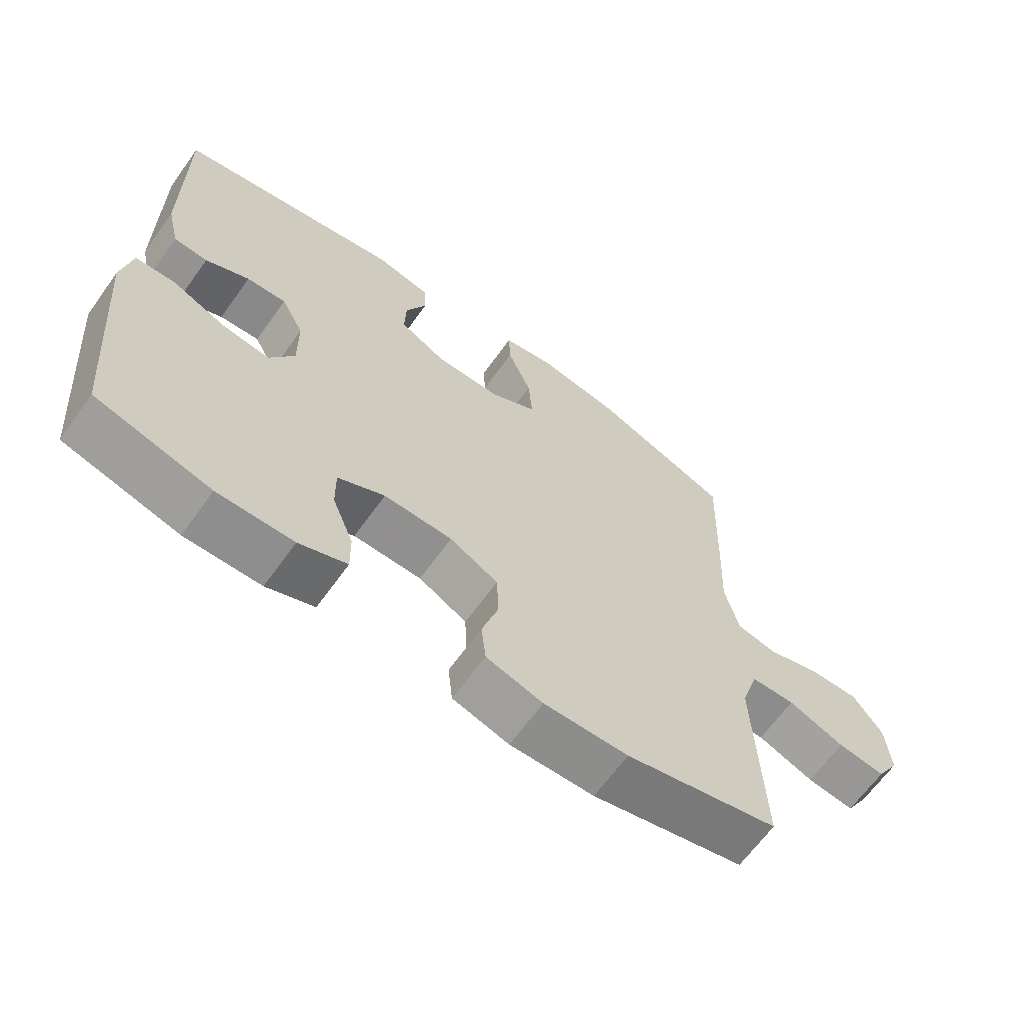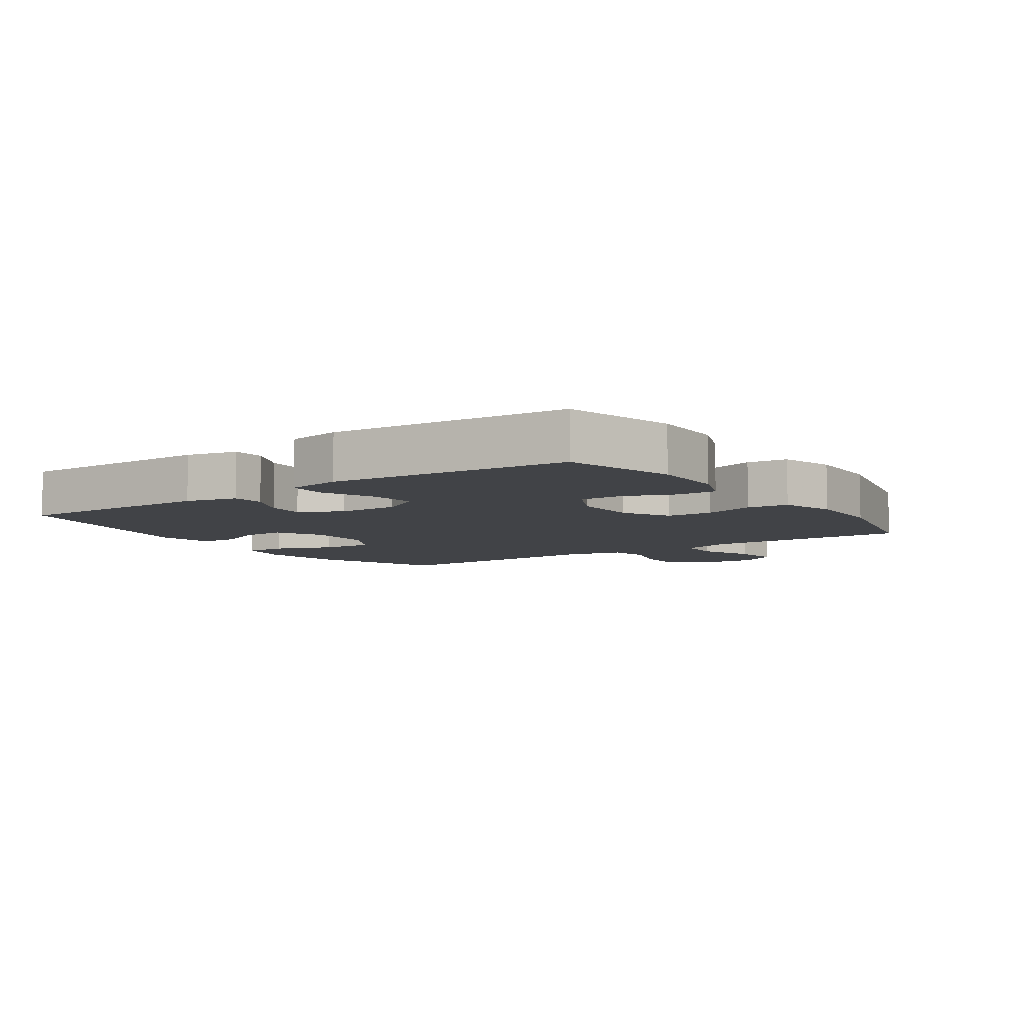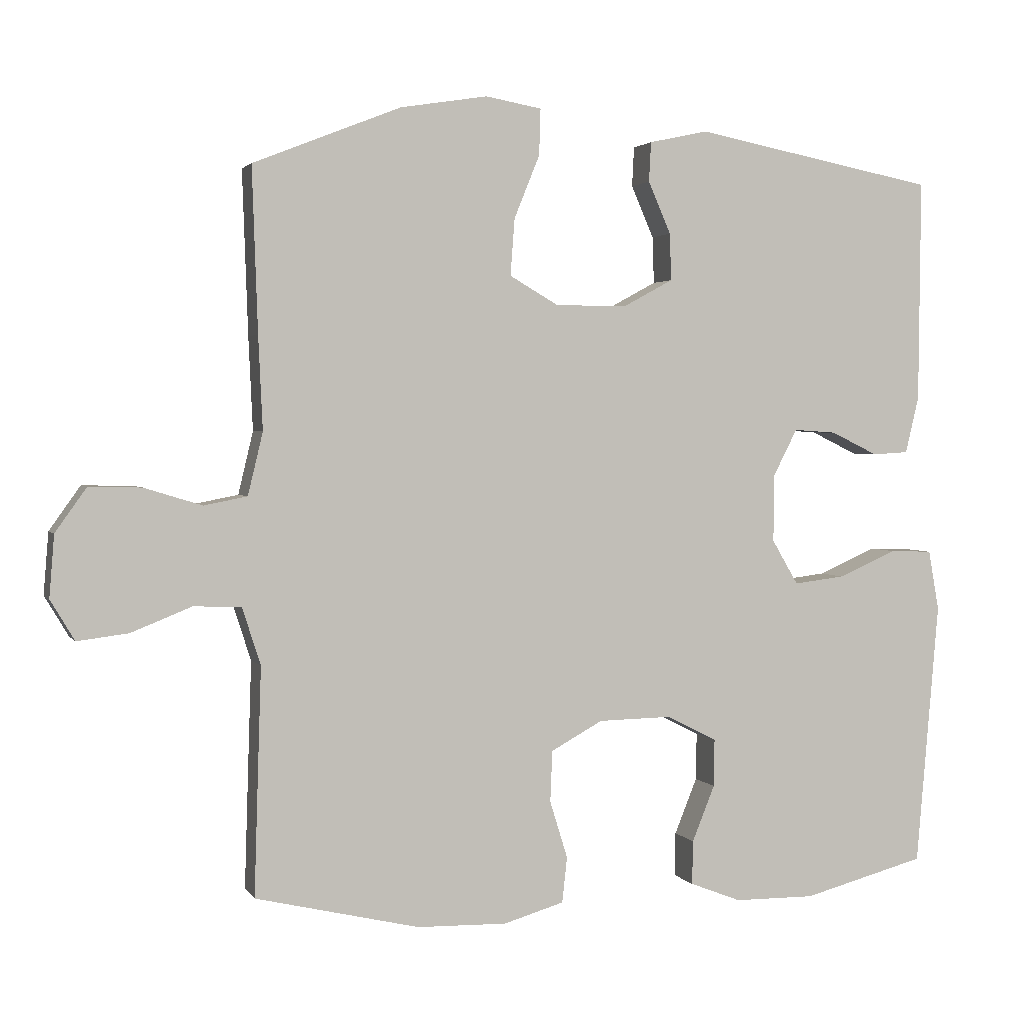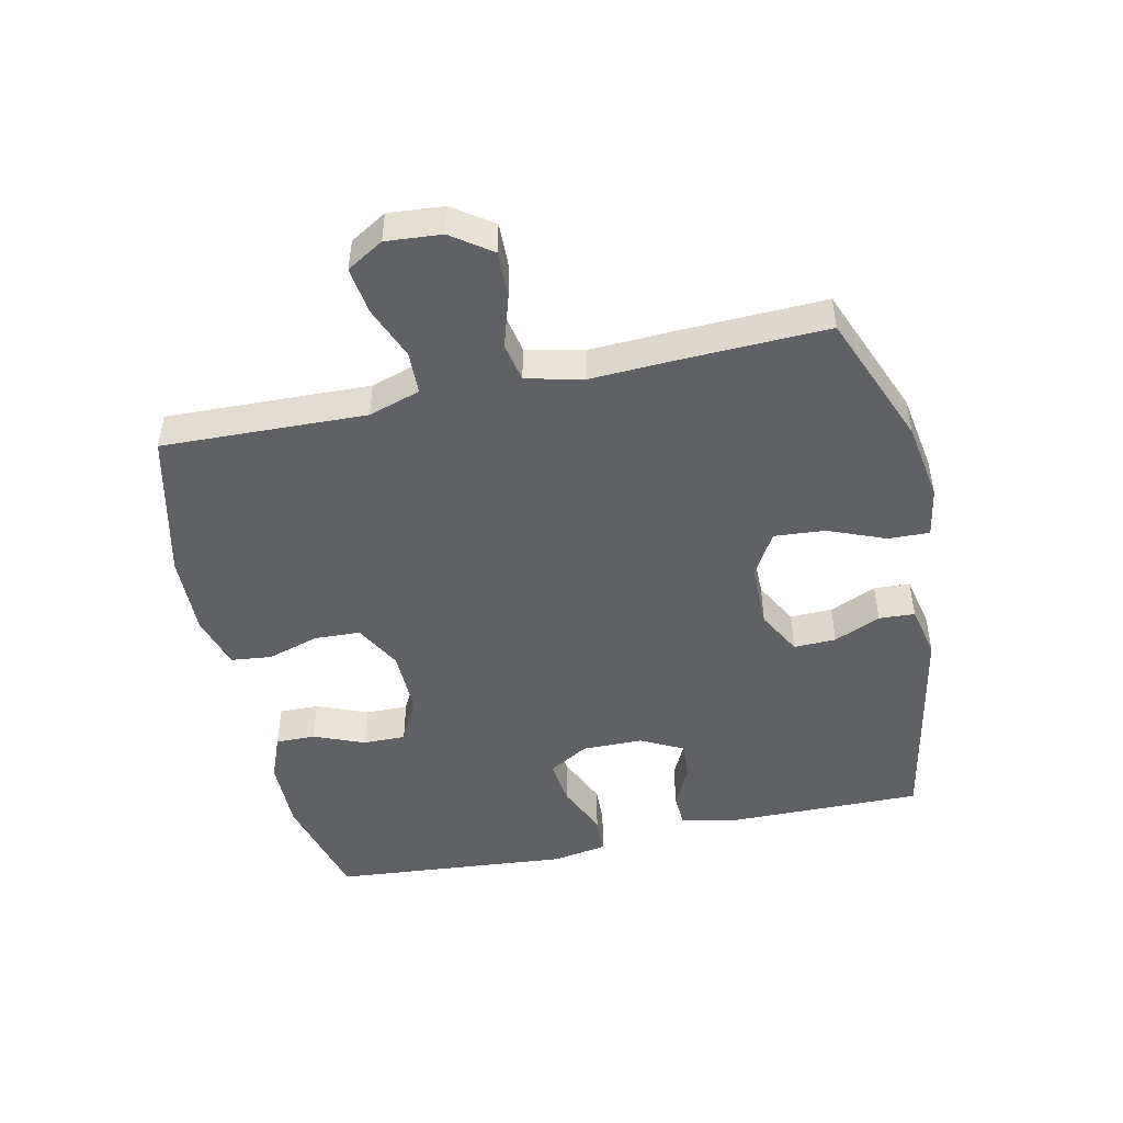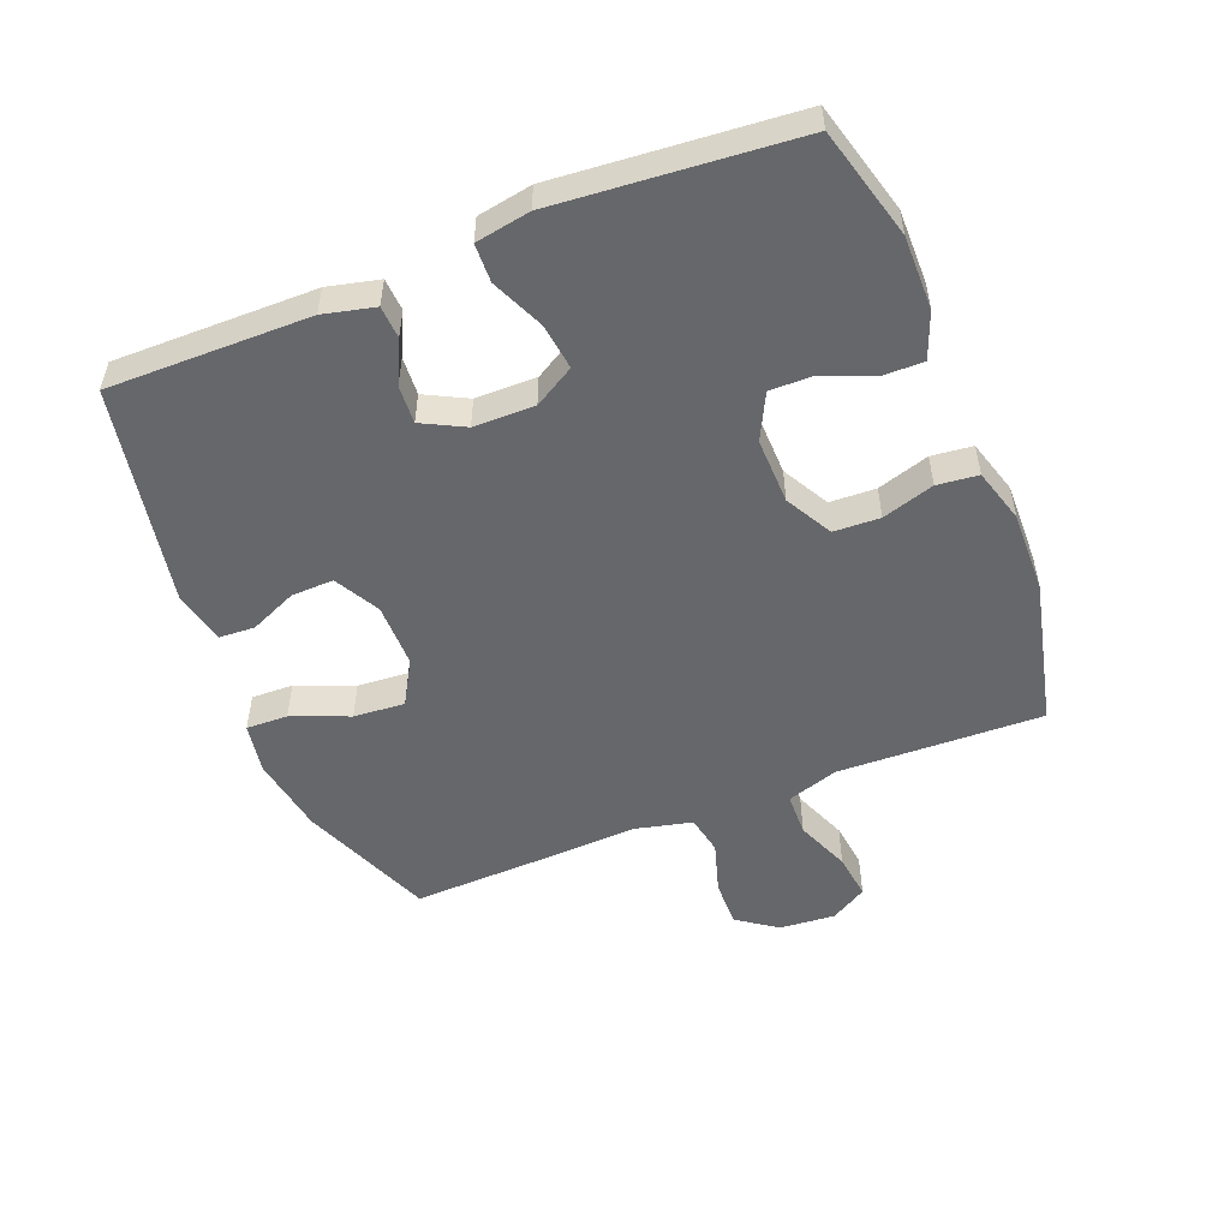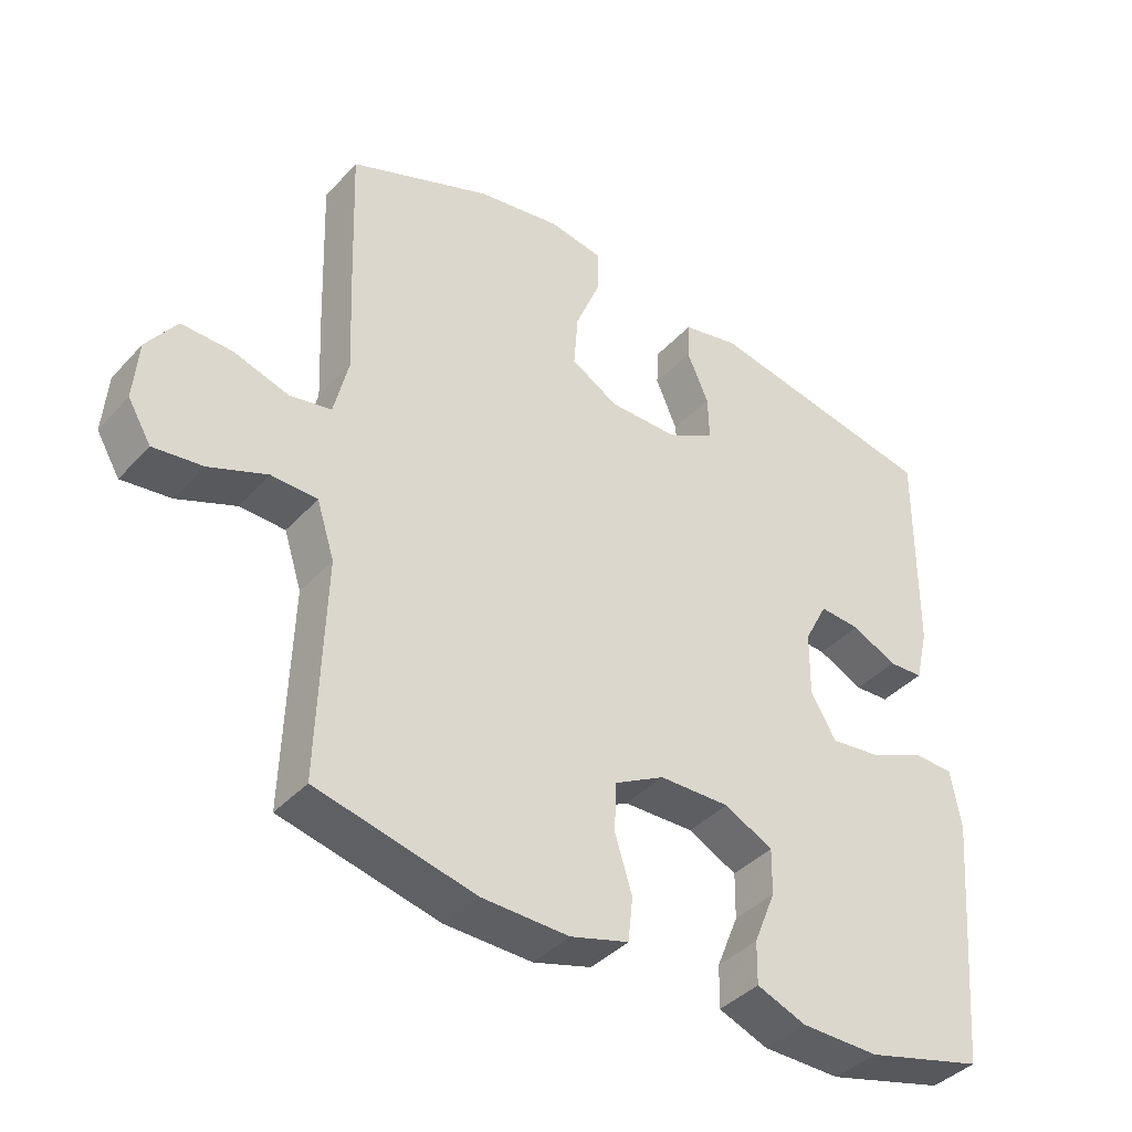
<metadata>
{"format":"obj","ext":"obj","renderer":"f3d","projection":"perspective","resolution":1024,"background":"white","views":[{"elev":-65.2,"azim":144.3,"up":"+Z"},{"elev":-7.1,"azim":124.8,"up":"+Y"},{"elev":2.2,"azim":-17.2,"up":"+Z"},{"elev":-48.0,"azim":-77.7,"up":"+Y"},{"elev":-52.1,"azim":111.8,"up":"+Y"},{"elev":-39.9,"azim":-37.7,"up":"+Z"}]}
</metadata>
<code>
v -0.5 0.07 0.5
v -0.292 0.07 0.583
v -0.169 0.07 0.603
v -0.09 0.07 0.589
v -0.092 0.07 0.524
v -0.128 0.07 0.435
v -0.134 0.07 0.355
v -0.065 0.07 0.315
v 0.036 0.07 0.315
v 0.106 0.07 0.353
v 0.104 0.07 0.419
v 0.072 0.07 0.492
v 0.075 0.07 0.548
v 0.158 0.07 0.566
v 0.5 0.07 0.5
v 0.497 0.07 0.186
v 0.478 0.07 0.106
v 0.427 0.07 0.103
v 0.361 0.07 0.135
v 0.301 0.07 0.139
v 0.267 0.07 0.073
v 0.266 0.07 -0.022
v 0.303 0.07 -0.085
v 0.375 0.07 -0.076
v 0.457 0.07 -0.04
v 0.517 0.07 -0.042
v 0.532 0.07 -0.127
v 0.5 0.07 -0.5
v 0.327 0.07 -0.546
v 0.213 0.07 -0.545
v 0.141 0.07 -0.517
v 0.142 0.07 -0.455
v 0.174 0.07 -0.376
v 0.175 0.07 -0.309
v 0.104 0.07 -0.273
v 0.001 0.07 -0.275
v -0.072 0.07 -0.315
v -0.075 0.07 -0.387
v -0.05 0.07 -0.468
v -0.057 0.07 -0.532
v -0.142 0.07 -0.557
v -0.269 0.07 -0.554
v -0.5 0.07 -0.5
v -0.494 0.07 -0.305
v -0.49 0.07 -0.181
v -0.516 0.07 -0.1
v -0.583 0.07 -0.098
v -0.668 0.07 -0.132
v -0.74 0.07 -0.141
v -0.774 0.07 -0.084
v -0.767 0.07 0.003
v -0.723 0.07 0.065
v -0.649 0.07 0.063
v -0.568 0.07 0.038
v -0.507 0.07 0.05
v -0.486 0.07 0.138
v -0.492 0.07 0.269
v -0.5 0 0.5
v -0.292 0 0.583
v -0.169 0 0.603
v -0.09 0 0.589
v -0.092 0 0.524
v -0.128 0 0.435
v -0.134 0 0.355
v -0.065 0 0.315
v 0.036 0 0.315
v 0.106 0 0.353
v 0.104 0 0.419
v 0.072 0 0.492
v 0.075 0 0.548
v 0.158 0 0.566
v 0.5 0 0.5
v 0.497 0 0.186
v 0.478 0 0.106
v 0.427 0 0.103
v 0.361 0 0.135
v 0.301 0 0.139
v 0.267 0 0.073
v 0.266 0 -0.022
v 0.303 0 -0.085
v 0.375 0 -0.076
v 0.457 0 -0.04
v 0.517 0 -0.042
v 0.532 0 -0.127
v 0.5 0 -0.5
v 0.327 0 -0.546
v 0.213 0 -0.545
v 0.141 0 -0.517
v 0.142 0 -0.455
v 0.174 0 -0.376
v 0.175 0 -0.309
v 0.104 0 -0.273
v 0.001 0 -0.275
v -0.072 0 -0.315
v -0.075 0 -0.387
v -0.05 0 -0.468
v -0.057 0 -0.532
v -0.142 0 -0.557
v -0.269 0 -0.554
v -0.5 0 -0.5
v -0.494 0 -0.305
v -0.49 0 -0.181
v -0.516 0 -0.1
v -0.583 0 -0.098
v -0.668 0 -0.132
v -0.74 0 -0.141
v -0.774 0 -0.084
v -0.767 0 0.003
v -0.723 0 0.065
v -0.649 0 0.063
v -0.568 0 0.038
v -0.507 0 0.05
v -0.486 0 0.138
v -0.492 0 0.269
f 4 5 6
f 3 4 6
f 2 3 6
f 1 2 6
f 57 1 6
f 56 57 6
f 55 56 6 7
f 52 53 54
f 51 52 54
f 50 51 54
f 49 50 54
f 48 49 54
f 47 48 54
f 46 47 54 55
f 55 7 8
f 46 55 8
f 45 46 8
f 43 44 45
f 42 43 45
f 41 42 45
f 40 41 45
f 39 40 45
f 38 39 45
f 37 38 45 8
f 31 32 33
f 30 31 33
f 29 30 33
f 28 29 33
f 27 28 33
f 26 27 33
f 25 26 33
f 24 25 33
f 23 24 33 34
f 22 23 34 35
f 17 18 19
f 16 17 19
f 15 16 19
f 14 15 19
f 13 14 19
f 12 13 19
f 11 12 19
f 10 11 19 20
f 9 10 20 21
f 9 21 22
f 8 9 22
f 37 8 22
f 36 37 22
f 22 35 36
f 63 62 61
f 63 61 60
f 63 60 59
f 63 59 58
f 63 58 114
f 63 114 113
f 64 63 113 112
f 111 110 109
f 111 109 108
f 111 108 107
f 111 107 106
f 111 106 105
f 111 105 104
f 112 111 104 103
f 65 64 112
f 65 112 103
f 65 103 102
f 102 101 100
f 102 100 99
f 102 99 98
f 102 98 97
f 102 97 96
f 102 96 95
f 65 102 95 94
f 90 89 88
f 90 88 87
f 90 87 86
f 90 86 85
f 90 85 84
f 90 84 83
f 90 83 82
f 90 82 81
f 91 90 81 80
f 92 91 80 79
f 76 75 74
f 76 74 73
f 76 73 72
f 76 72 71
f 76 71 70
f 76 70 69
f 76 69 68
f 77 76 68 67
f 78 77 67 66
f 79 78 66
f 79 66 65
f 79 65 94
f 79 94 93
f 93 92 79
f 1 58 59 2
f 2 59 60 3
f 3 60 61 4
f 4 61 62 5
f 5 62 63 6
f 6 63 64 7
f 7 64 65 8
f 8 65 66 9
f 9 66 67 10
f 10 67 68 11
f 11 68 69 12
f 12 69 70 13
f 13 70 71 14
f 14 71 72 15
f 15 72 73 16
f 16 73 74 17
f 17 74 75 18
f 18 75 76 19
f 19 76 77 20
f 20 77 78 21
f 21 78 79 22
f 22 79 80 23
f 23 80 81 24
f 24 81 82 25
f 25 82 83 26
f 26 83 84 27
f 27 84 85 28
f 28 85 86 29
f 29 86 87 30
f 30 87 88 31
f 31 88 89 32
f 32 89 90 33
f 33 90 91 34
f 34 91 92 35
f 35 92 93 36
f 36 93 94 37
f 37 94 95 38
f 38 95 96 39
f 39 96 97 40
f 40 97 98 41
f 41 98 99 42
f 42 99 100 43
f 43 100 101 44
f 44 101 102 45
f 45 102 103 46
f 46 103 104 47
f 47 104 105 48
f 48 105 106 49
f 49 106 107 50
f 50 107 108 51
f 51 108 109 52
f 52 109 110 53
f 53 110 111 54
f 54 111 112 55
f 55 112 113 56
f 56 113 114 57
f 57 114 58 1

</code>
